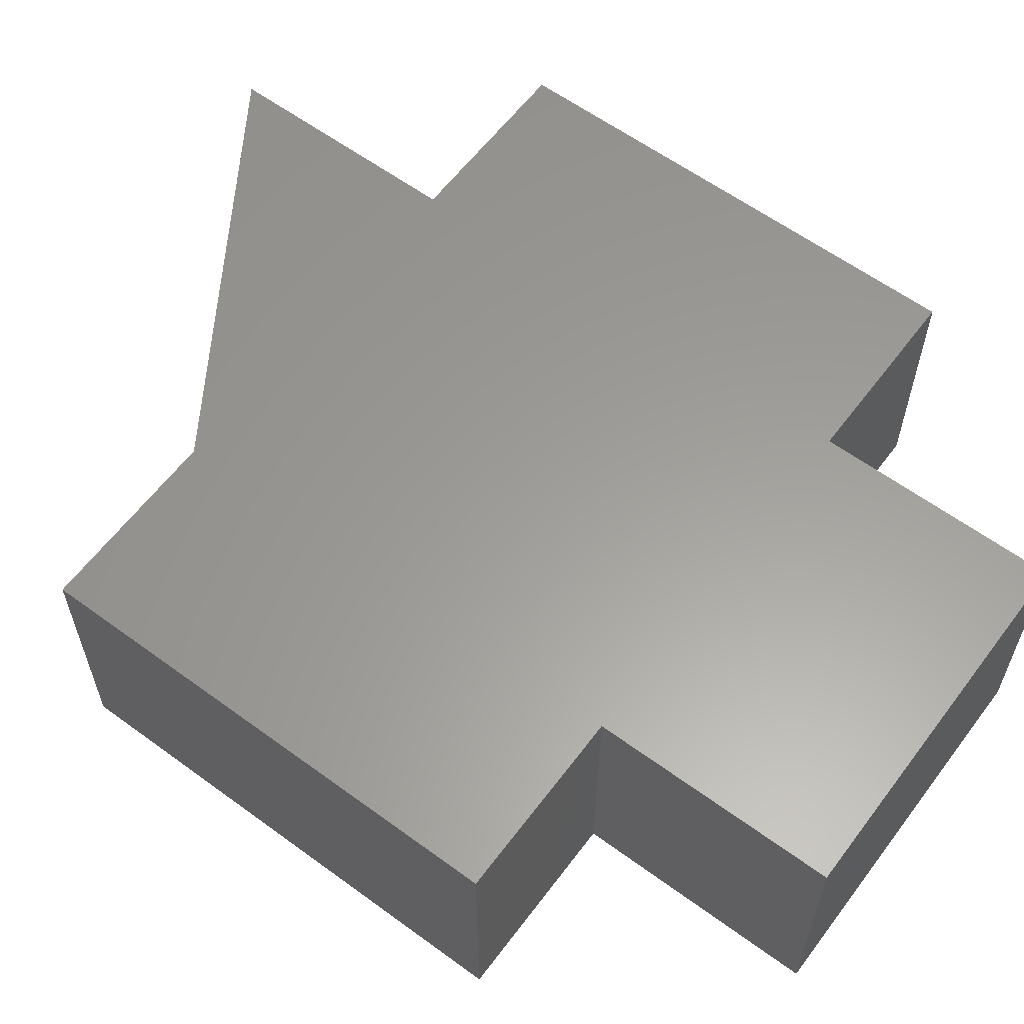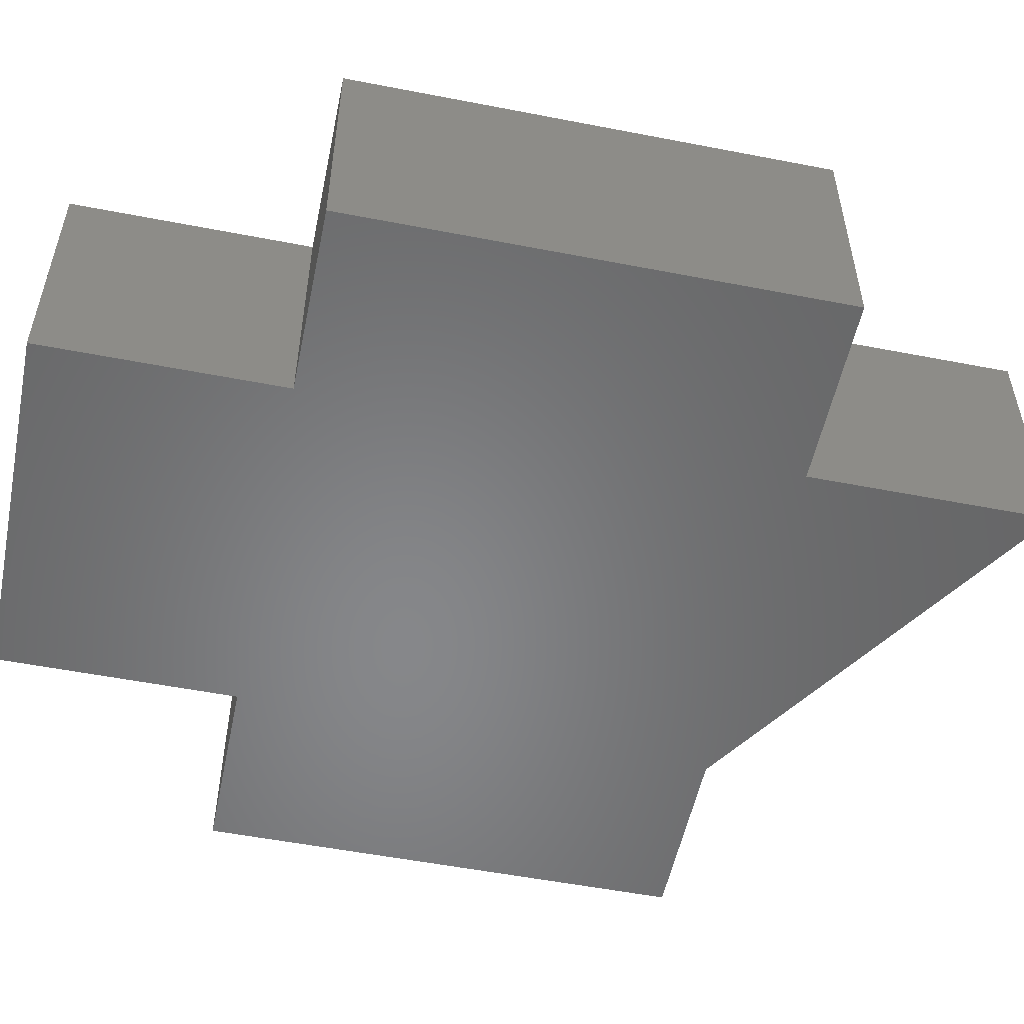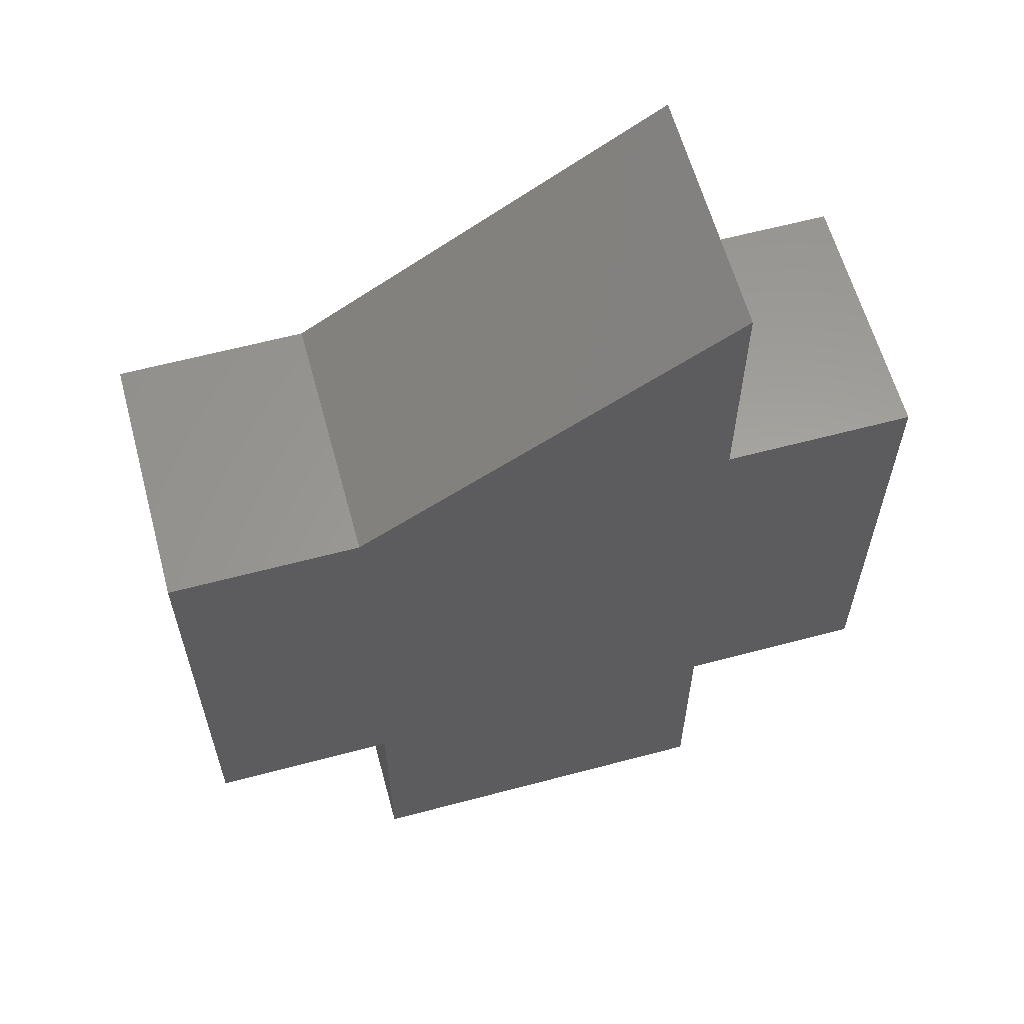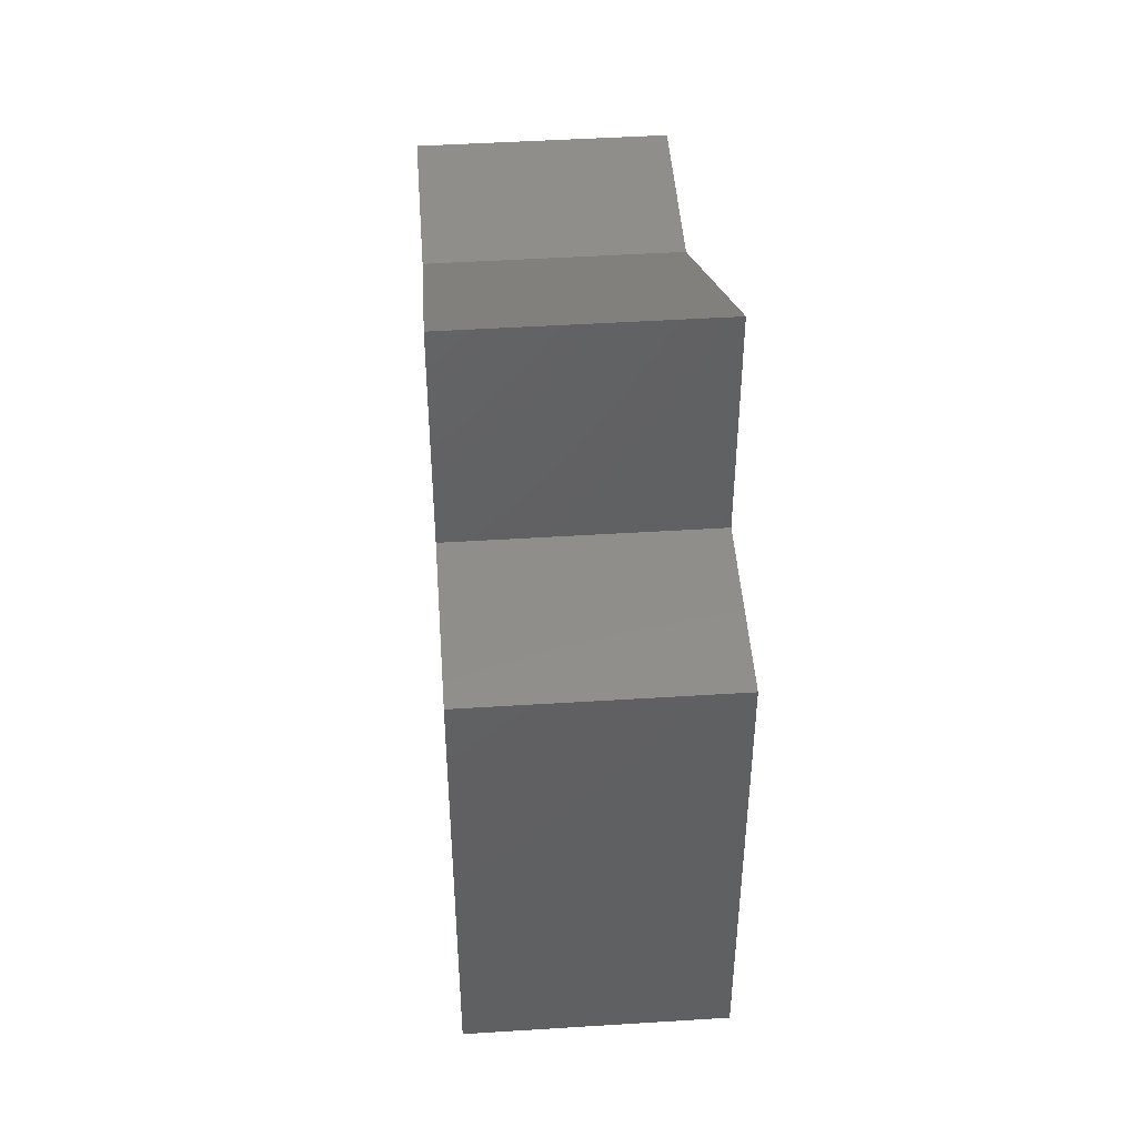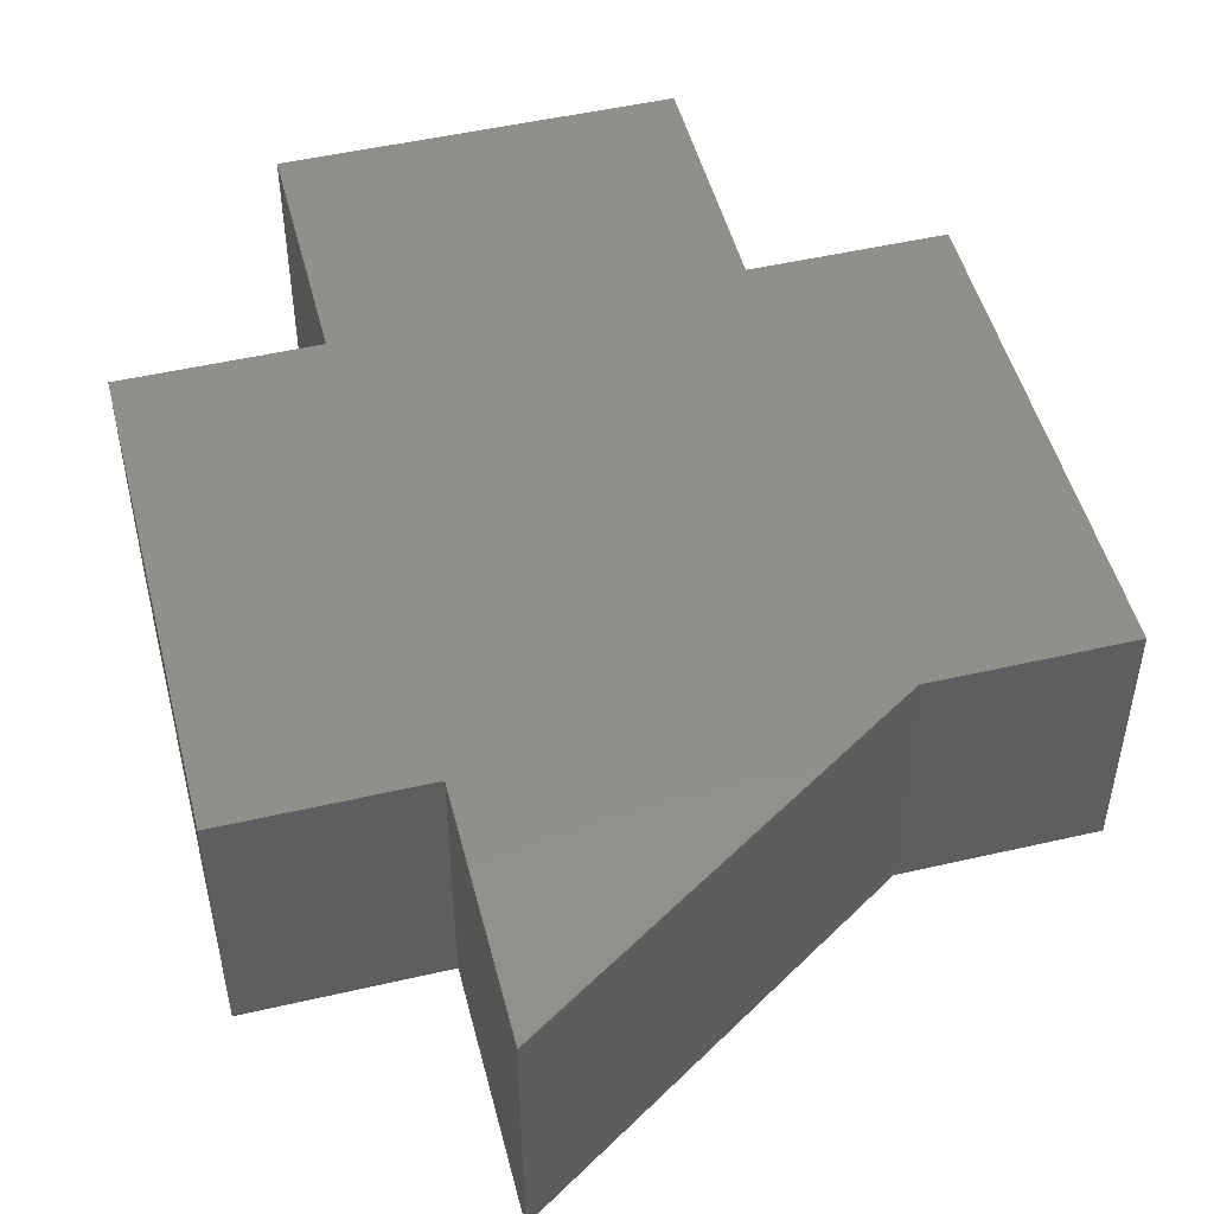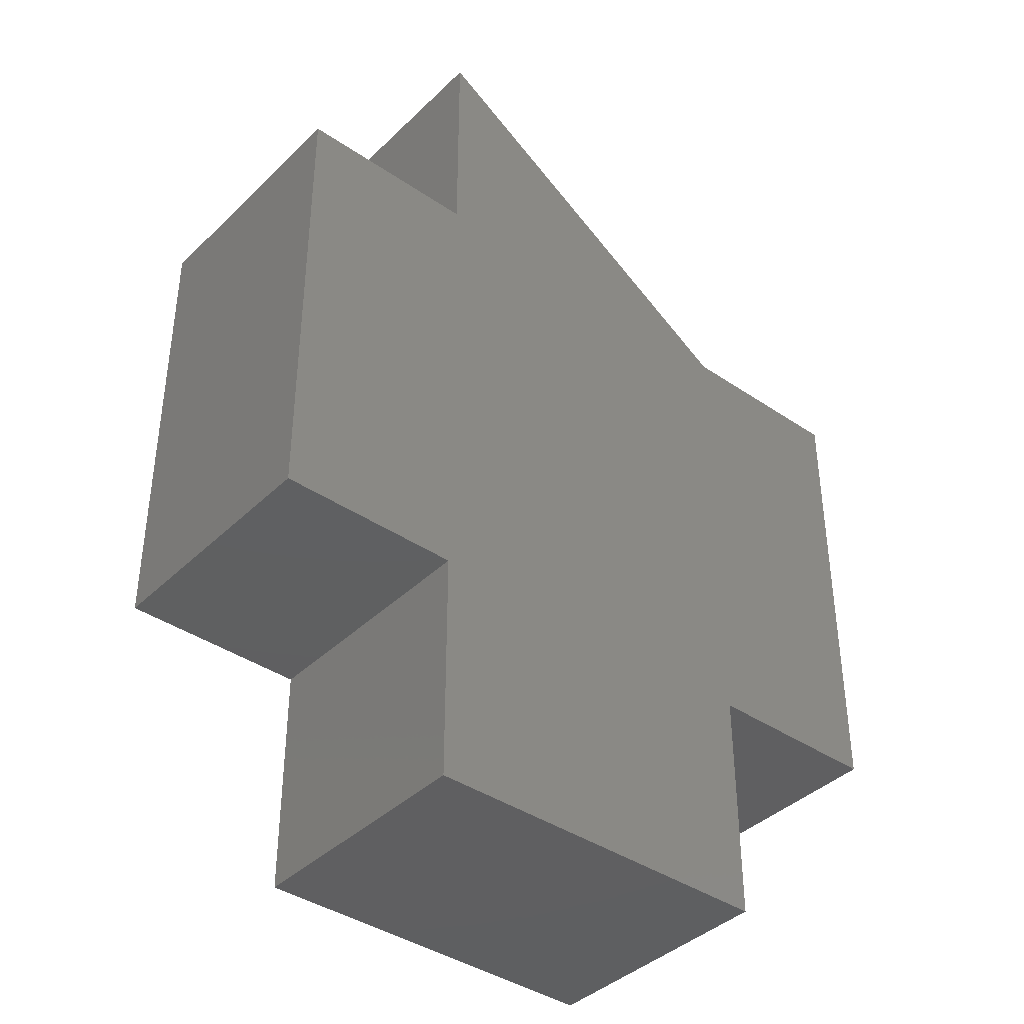
<metadata>
{"format":"stl","ext":"stl","renderer":"f3d","projection":"perspective","resolution":1024,"background":"white","views":[{"elev":60.4,"azim":-53.2,"up":"+Z"},{"elev":-53.8,"azim":78.3,"up":"+Z"},{"elev":61.0,"azim":-15.2,"up":"+Y"},{"elev":46.8,"azim":85.9,"up":"+Y"},{"elev":49.7,"azim":165.7,"up":"+Z"},{"elev":-39.6,"azim":139.8,"up":"+Y"}]}
</metadata>
<code>
# stl→obj: 22 verts, 40 faces
v 29.26 5.439e-05 0
v 29.26 -18.82 0
v 29.26 -18.82 20
v 29.26 5.439e-05 20
v 43.89 -18.82 0
v 43.89 -18.82 20
v 43.89 -56.47 0
v 43.89 -56.47 20
v 29.26 -56.47 0
v 29.26 -56.47 20
v 29.26 -75.29 0
v 29.26 -75.29 20
v 9.22e-15 -75.29 0
v 9.22e-15 -75.29 20
v 6.915e-15 -56.47 0
v 6.915e-15 -56.47 20
v -14.63 -56.47 0
v -14.63 -56.47 20
v -14.63 -18.82 0
v -14.63 -18.82 20
v 2.305e-15 -18.82 0
v 2.305e-15 -18.82 20
f 1 2 3
f 1 3 4
f 2 5 6
f 2 6 3
f 5 7 8
f 5 8 6
f 7 9 10
f 7 10 8
f 9 11 12
f 9 12 10
f 11 13 14
f 11 14 12
f 13 15 16
f 13 16 14
f 15 17 18
f 15 18 16
f 17 19 20
f 17 20 18
f 19 21 22
f 19 22 20
f 21 1 4
f 21 4 22
f 21 17 19
f 15 17 21
f 15 21 2
f 2 21 1
f 15 2 9
f 7 9 2
f 7 2 5
f 11 15 9
f 11 13 15
f 20 18 22
f 22 18 16
f 3 22 16
f 4 22 3
f 10 3 16
f 3 10 8
f 6 3 8
f 10 16 12
f 16 14 12

</code>
